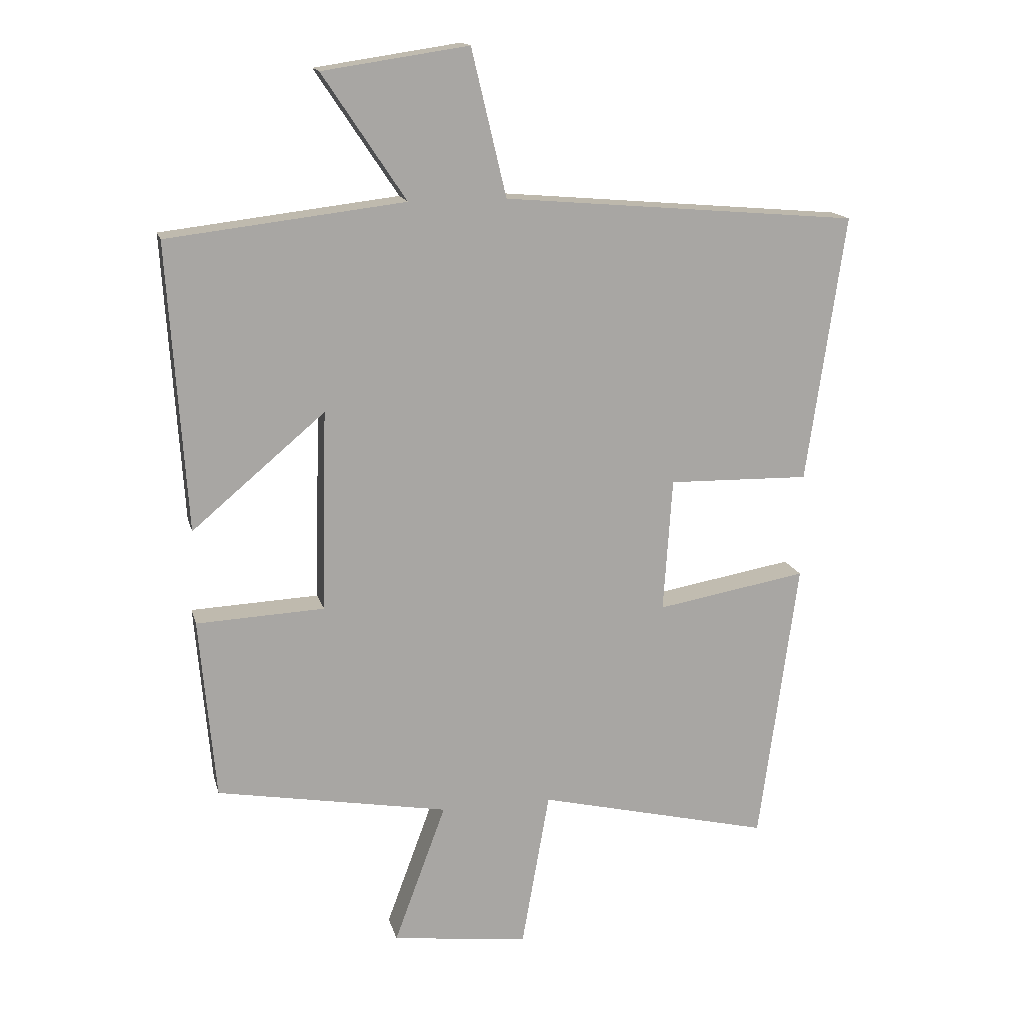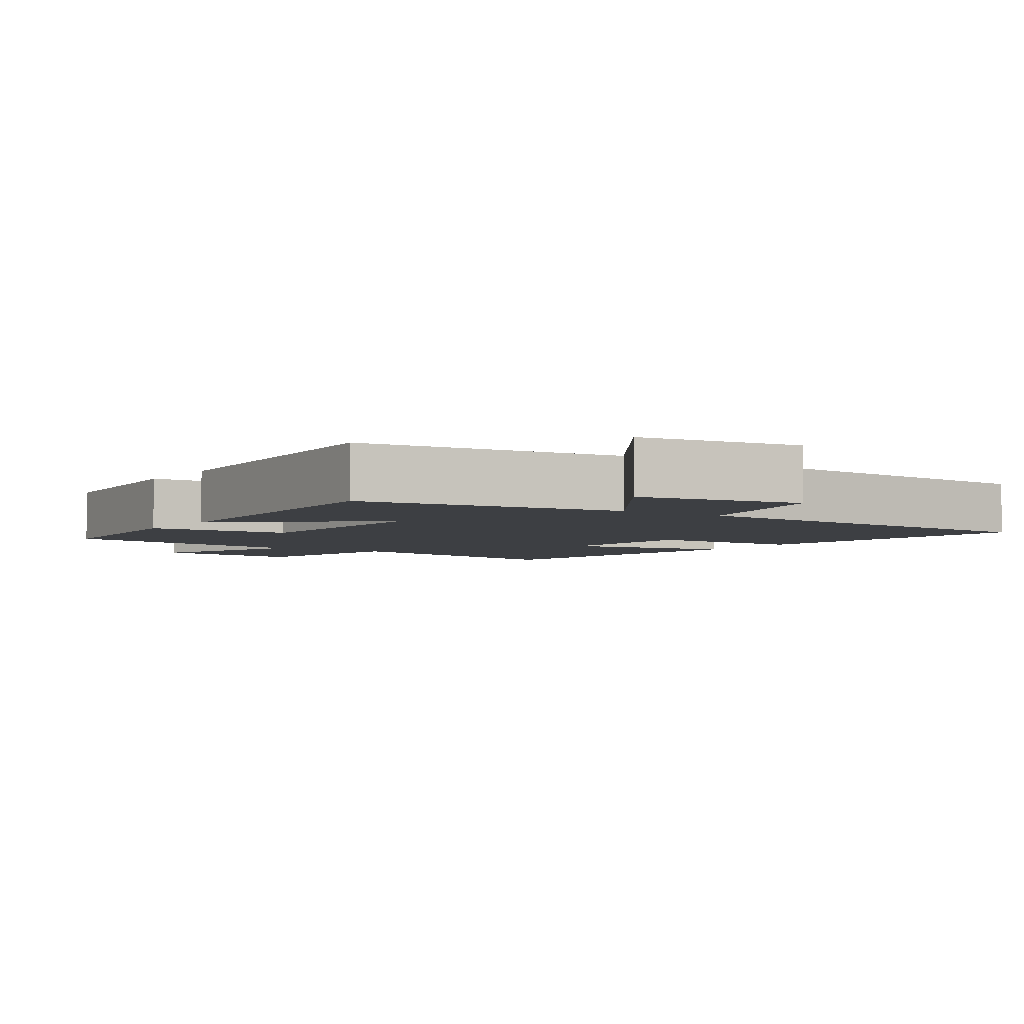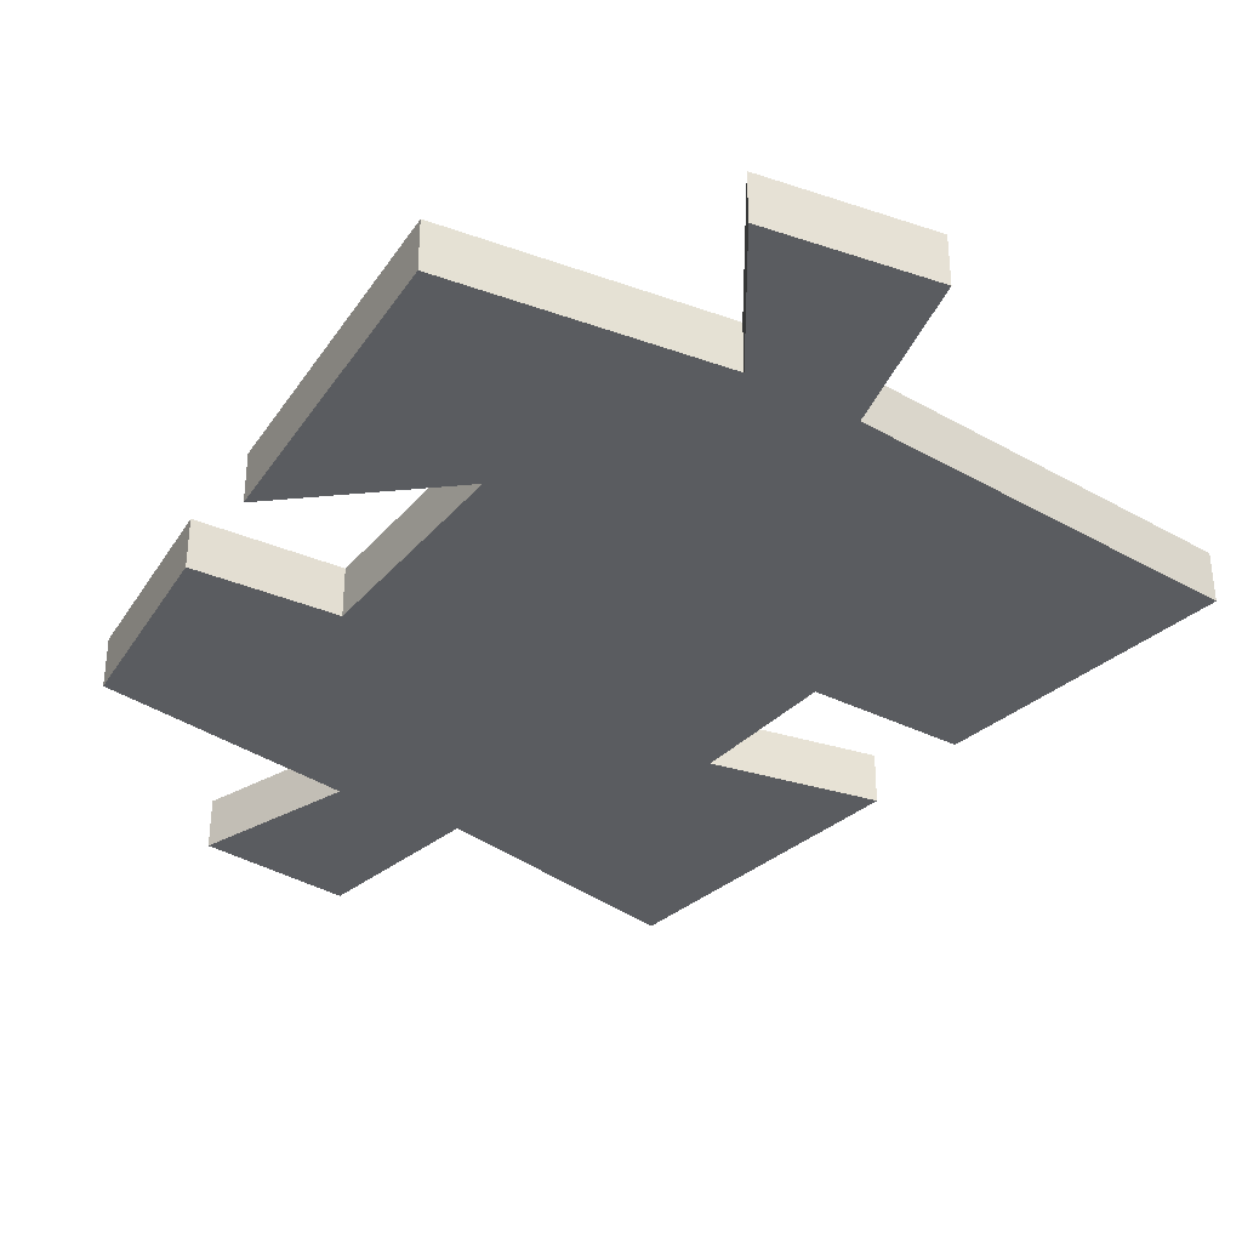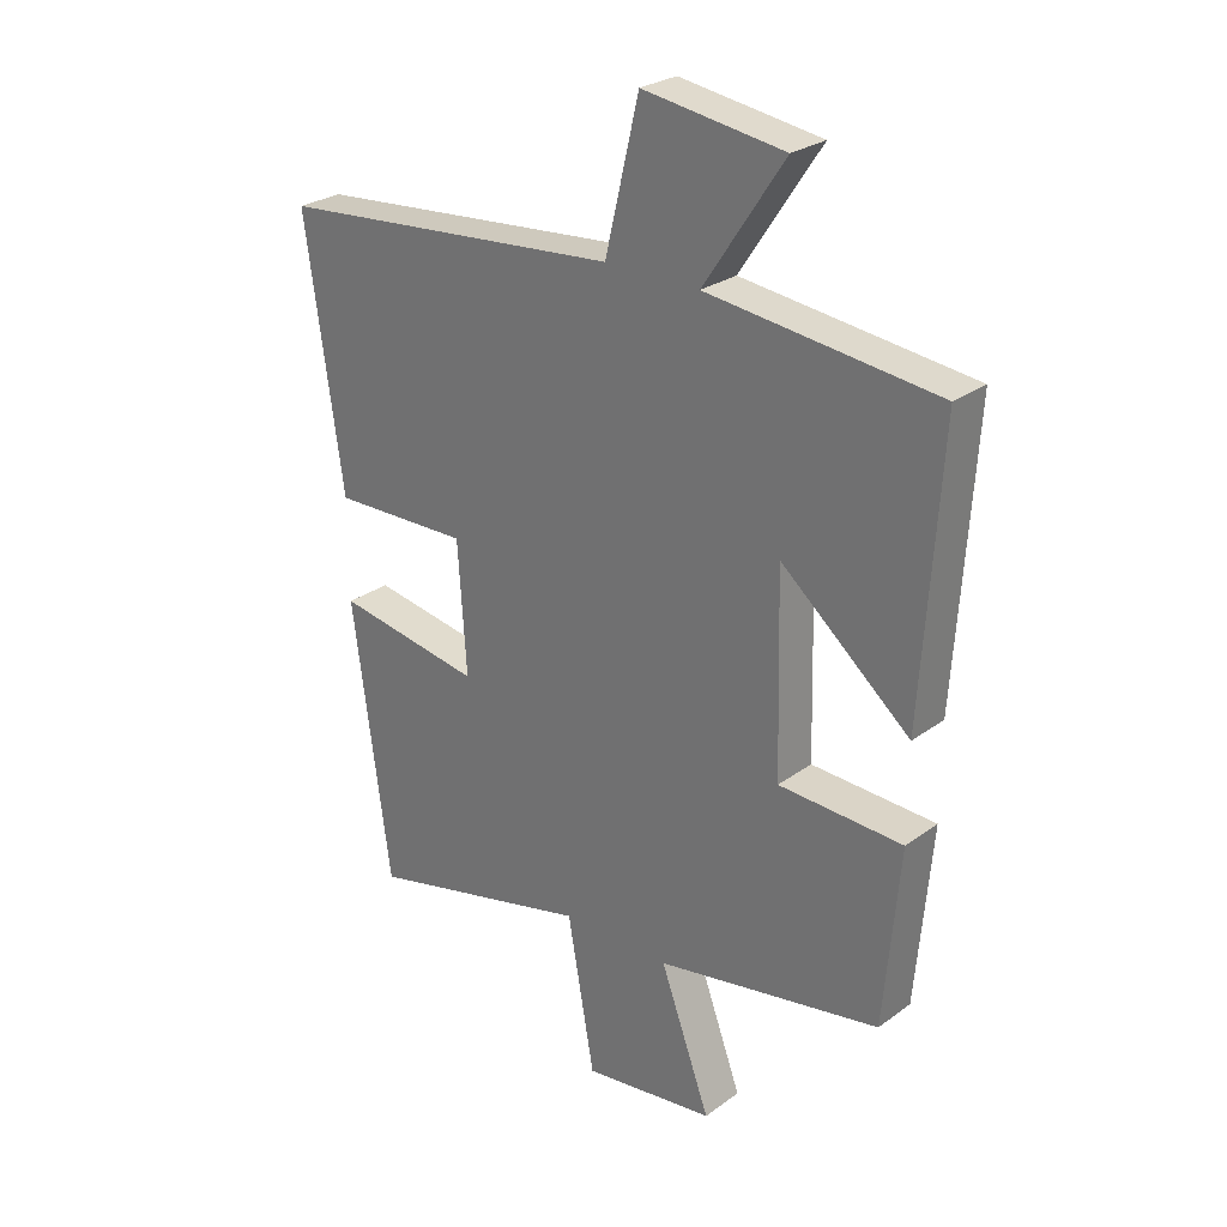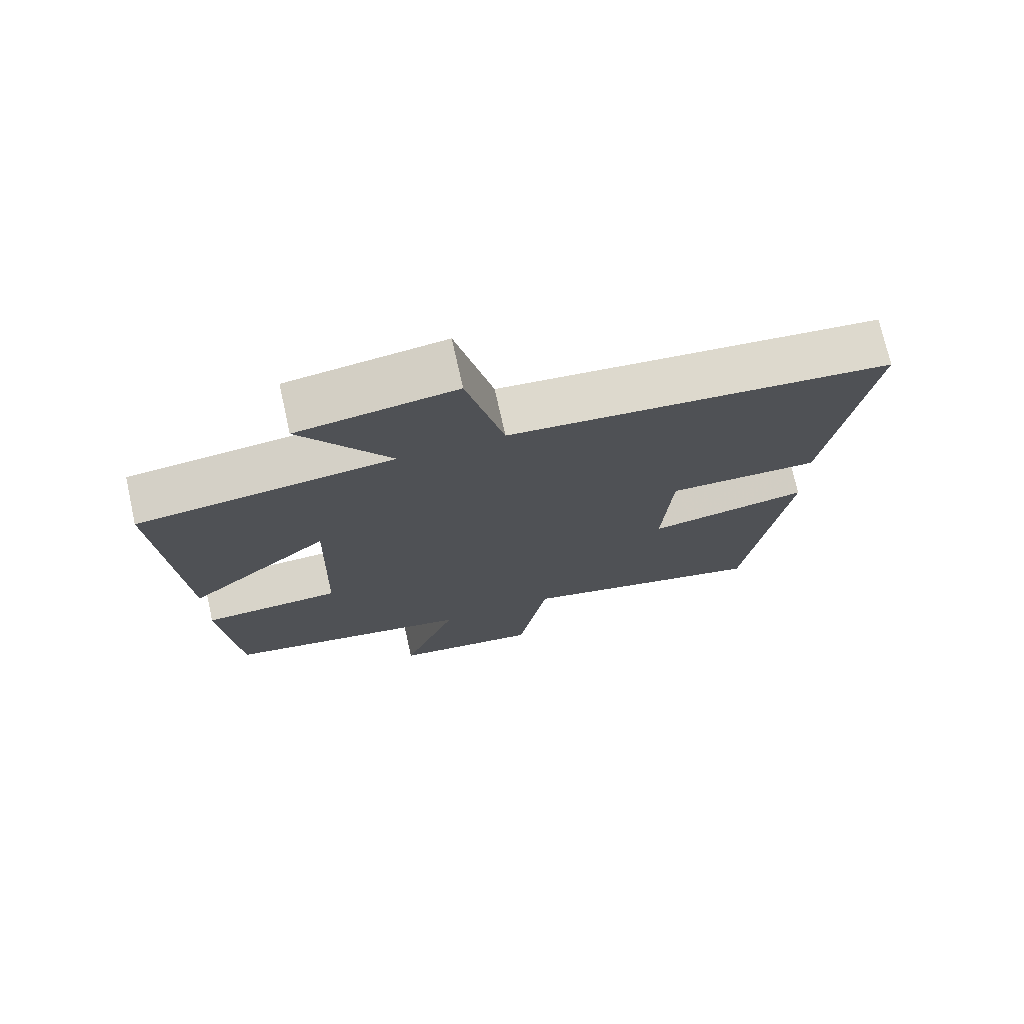
<metadata>
{"format":"obj","ext":"obj","renderer":"f3d","projection":"perspective","resolution":1024,"background":"white","views":[{"elev":15.6,"azim":-13.6,"up":"+Z"},{"elev":-4.0,"azim":-33.8,"up":"+Y"},{"elev":-34.3,"azim":-32.7,"up":"+Y"},{"elev":26.8,"azim":-138.4,"up":"+Z"},{"elev":73.8,"azim":-12.6,"up":"+Z"}]}
</metadata>
<code>
v -0.475 0.07 -0.434
v -0.5 0.07 -0.147
v -0.298 0.07 -0.138
v -0.29 0.07 0.18
v -0.5 0.07 0.003
v -0.529 0.07 0.456
v -0.155 0.07 0.5
v -0.286 0.07 0.697
v -0.056 0.07 0.731
v -0.001 0.07 0.5
v 0.561 0.07 0.451
v 0.5 0.07 0.028
v 0.276 0.07 0.033
v 0.262 0.07 -0.179
v 0.5 0.07 -0.138
v 0.439 0.07 -0.589
v 0.07 0.07 -0.5
v 0.026 0.07 -0.75
v -0.19 0.07 -0.722
v -0.108 0.07 -0.5
v -0.475 0 -0.434
v -0.5 0 -0.147
v -0.298 0 -0.138
v -0.29 0 0.18
v -0.5 0 0.003
v -0.529 0 0.456
v -0.155 0 0.5
v -0.286 0 0.697
v -0.056 0 0.731
v -0.001 0 0.5
v 0.561 0 0.451
v 0.5 0 0.028
v 0.276 0 0.033
v 0.262 0 -0.179
v 0.5 0 -0.138
v 0.439 0 -0.589
v 0.07 0 -0.5
v 0.026 0 -0.75
v -0.19 0 -0.722
v -0.108 0 -0.5
f 17 18 19 20
f 1 2 3
f 20 1 3
f 17 20 3
f 14 15 16 17
f 17 3 4
f 14 17 4
f 13 14 4
f 12 13 4
f 11 12 4
f 10 11 4
f 7 8 9 10
f 6 7 10
f 5 6 10
f 4 5 10
f 40 39 38 37
f 23 22 21
f 23 21 40
f 23 40 37
f 37 36 35 34
f 24 23 37
f 24 37 34
f 24 34 33
f 24 33 32
f 24 32 31
f 24 31 30
f 30 29 28 27
f 30 27 26
f 30 26 25
f 30 25 24
f 1 21 22 2
f 2 22 23 3
f 3 23 24 4
f 4 24 25 5
f 5 25 26 6
f 6 26 27 7
f 7 27 28 8
f 8 28 29 9
f 9 29 30 10
f 10 30 31 11
f 11 31 32 12
f 12 32 33 13
f 13 33 34 14
f 14 34 35 15
f 15 35 36 16
f 16 36 37 17
f 17 37 38 18
f 18 38 39 19
f 19 39 40 20
f 20 40 21 1

</code>
